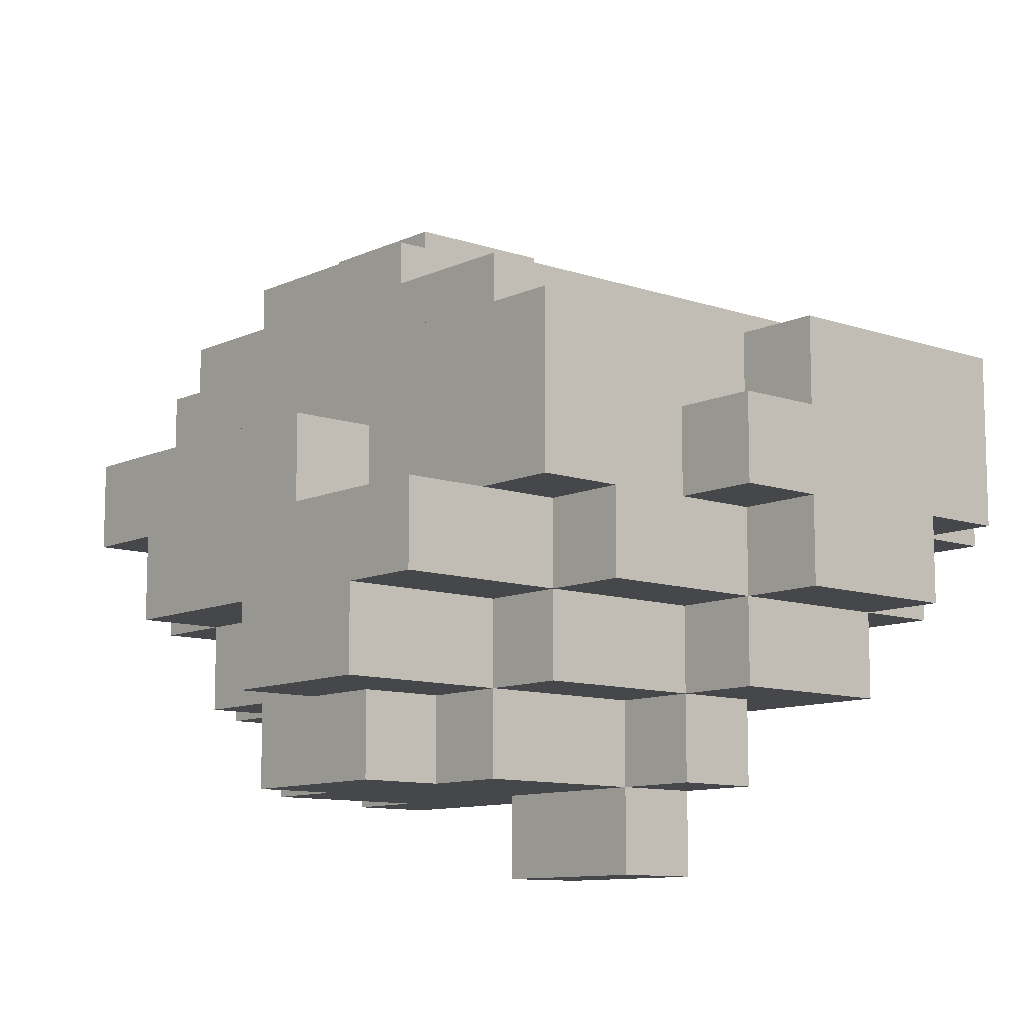
<metadata>
{"format":"obj","ext":"obj","renderer":"f3d","projection":"perspective","resolution":1024,"background":"white","views":[{"elev":-10.4,"azim":49.2,"up":"+Y"}]}
</metadata>
<code>
o
v -0.4 0.8 -0.2
v -0.4 0.8 -0.3
v -0.4 0.9 -0.3
v -0.4 0.9 -0.4
v -0.4 1.1 -0.2
v -0.4 1.1 -0.4
v -0.4 1.2 -0.2
v -0.4 1.2 -0.3
v -0.4 1.3 -0.2
v -0.4 1.3 -0.3
v -0.4 1.3 -0.4
v -0.3 0.7 -0.1
v -0.3 0.7 -0.3
v -0.3 0.8 2.98e-08
v -0.3 0.8 -0.1
v -0.3 0.8 -0.2
v -0.3 0.8 -0.3
v -0.3 0.8 -0.4
v -0.3 0.9 0.1
v -0.3 0.9 2.98e-08
v -0.3 0.9 -0.3
v -0.3 0.9 -0.4
v -0.3 1 0.1
v -0.3 1 2.98e-08
v -0.3 1.1 0.1
v -0.3 1.1 2.98e-08
v -0.3 1.1 -0.1
v -0.3 1.1 -0.2
v -0.3 1.2 2.98e-08
v -0.3 1.2 -0.1
v -0.3 1.2 -0.2
v -0.2 0.5 -0.1
v -0.2 0.5 -0.2
v -0.2 0.6 0.1
v -0.2 0.6 2.98e-08
v -0.2 0.6 -0.1
v -0.2 0.6 -0.2
v -0.2 0.6 -0.3
v -0.2 0.7 0.2
v -0.2 0.7 0.1
v -0.2 0.7 2.98e-08
v -0.2 0.7 -0.1
v -0.2 0.7 -0.3
v -0.2 0.8 0.3
v -0.2 0.8 0.2
v -0.2 0.8 2.98e-08
v -0.2 0.8 -0.1
v -0.2 0.9 0.3
v -0.2 0.9 0.2
v -0.2 0.9 0.1
v -0.2 0.9 2.98e-08
v -0.2 1 0.2
v -0.2 1 0.1
v -0.1 0.5 0.1
v -0.1 0.5 -0.1
v -0.1 0.6 0.2
v -0.1 0.6 0.1
v -0.1 0.6 2.98e-08
v -0.1 0.6 -0.1
v -0.1 0.7 0.3
v -0.1 0.7 0.2
v -0.1 0.7 0.1
v -0.1 0.7 -0.3
v -0.1 0.7 -0.4
v -0.1 0.8 0.3
v -0.1 0.8 0.2
v -0.1 0.8 -0.3
v -0.1 0.8 -0.4
v 0 0.5 0.2
v 0 0.5 0.1
v 0 0.5 -0.2
v 0 0.5 -0.3
v 0 0.6 0.2
v 0 0.6 0.1
v 0 0.6 -0.2
v 0 0.6 -0.3
v 0 0.6 -0.4
v 0 0.7 -0.3
v 0 0.7 -0.4
v 0.1 0.4 -0.1
v 0.1 0.4 -0.2
v 0.1 0.5 -0.1
v 0.1 0.5 -0.2
v 0.1 0.6 0.3
v 0.1 0.6 0.2
v 0.1 0.7 0.3
v 0.1 0.7 0.2
v 0.1 0.7 -0.4
v 0.1 0.7 -0.5
v 0.1 0.8 -0.4
v 0.1 0.8 -0.5
v 0.2 0.8 -0.4
v 0.2 0.8 -0.5
v 0.2 0.9 -0.4
v 0.2 0.9 -0.5
v -0.2 1.2 -0.2
v -0.2 1.2 -0.4
v -0.2 1.3 -0.2
v -0.2 1.3 -0.4
v 0 1.1 2.98e-08
v 0 1.1 -0.1
v 0 1.1 -0.3
v 0 1.1 -0.4
v 0 1.2 2.98e-08
v 0 1.2 -0.1
v 0 1.2 -0.4
v 0.2 0.5 0.2
v 0.2 0.5 0.1
v 0.2 0.5 -0.2
v 0.2 0.5 -0.3
v 0.2 0.6 0.2
v 0.2 0.6 0.1
v 0.2 0.6 -0.2
v 0.2 0.6 -0.3
v 0.2 0.6 -0.4
v 0.2 0.7 -0.3
v 0.2 0.7 -0.4
v 0.2 0.7 -0.5
v 0.2 0.8 0.3
v 0.2 0.8 0.2
v 0.2 0.8 -0.4
v 0.2 0.8 -0.5
v 0.2 0.9 0.3
v 0.2 0.9 0.2
v 0.3 0.4 -0.1
v 0.3 0.4 -0.2
v 0.3 0.5 0.1
v 0.3 0.5 -0.1
v 0.3 0.5 -0.2
v 0.3 0.6 0.3
v 0.3 0.6 0.1
v 0.3 0.6 2.98e-08
v 0.3 0.6 -0.1
v 0.3 0.7 0.3
v 0.3 0.7 0.2
v 0.3 0.7 0.1
v 0.3 1 0.1
v 0.3 1 2.98e-08
v 0.3 1 -0.1
v 0.3 1 -0.2
v 0.3 1 -0.3
v 0.3 1 -0.4
v 0.3 1.1 0.1
v 0.3 1.1 2.98e-08
v 0.3 1.1 -0.1
v 0.3 1.1 -0.2
v 0.3 1.1 -0.3
v 0.3 1.1 -0.4
v 0.4 0.5 -0.1
v 0.4 0.5 -0.2
v 0.4 0.6 0.1
v 0.4 0.6 2.98e-08
v 0.4 0.6 -0.1
v 0.4 0.6 -0.2
v 0.4 0.7 0.3
v 0.4 0.7 0.2
v 0.4 0.7 0.1
v 0.4 0.7 2.98e-08
v 0.4 0.7 -0.1
v 0.4 0.8 0.3
v 0.4 0.8 0.2
v 0.4 0.8 0.1
v 0.5 0.6 -0.1
v 0.5 0.6 -0.3
v 0.5 0.7 0.1
v 0.5 0.7 -0.1
v 0.5 0.7 -0.3
v 0.5 0.7 -0.4
v 0.5 0.8 0.2
v 0.5 0.8 0.1
v 0.5 0.8 2.98e-08
v 0.5 0.8 -0.1
v 0.5 0.8 -0.3
v 0.5 0.8 -0.4
v 0.5 0.8 -0.5
v 0.5 0.9 0.2
v 0.5 0.9 0.1
v 0.5 0.9 2.98e-08
v 0.5 0.9 -0.1
v 0.5 0.9 -0.4
v 0.5 0.9 -0.5
v 0.5 1 0.2
v 0.5 1 0.1
v 0.5 1 2.98e-08
v 0.5 1 -0.1
v 0.6 0.7 -0.1
v 0.6 0.7 -0.3
v 0.6 0.8 2.98e-08
v 0.6 0.8 -0.1
v 0.6 0.8 -0.3
v 0.6 0.8 -0.4
v 0.6 0.9 2.98e-08
v 0.6 0.9 -0.1
v 0.6 0.9 -0.2
v 0.6 0.9 -0.3
v 0.6 1 -0.1
v 0.6 1 -0.2
v 0.6 1 -0.3
v 0.6 1 -0.4
v -0.2 0.8 0.3
v -0.2 0.9 0.3
v -0.1 0.7 0.3
v -0.1 0.8 0.3
v 0.1 0.6 0.3
v 0.1 0.7 0.3
v 0.2 0.6 0.3
v 0.2 0.7 0.3
v 0.2 0.8 0.3
v 0.2 0.9 0.3
v 0.3 0.6 0.3
v 0.3 0.7 0.3
v 0.4 0.7 0.3
v 0.4 0.8 0.3
v -0.2 0.7 0.2
v -0.2 0.8 0.2
v -0.2 0.9 0.2
v -0.2 1 0.2
v -0.1 0.6 0.2
v -0.1 0.7 0.2
v -0.1 0.8 0.2
v 0 0.5 0.2
v 0 0.6 0.2
v 0 0.9 0.2
v 0 1 0.2
v 0.1 0.6 0.2
v 0.1 0.7 0.2
v 0.2 0.5 0.2
v 0.2 0.6 0.2
v 0.2 0.8 0.2
v 0.2 0.9 0.2
v 0.2 1 0.2
v 0.4 0.8 0.2
v 0.4 0.9 0.2
v 0.4 1 0.2
v 0.5 0.8 0.2
v 0.5 0.9 0.2
v 0.5 1 0.2
v -0.3 0.9 0.1
v -0.3 1 0.1
v -0.3 1.1 0.1
v -0.2 0.6 0.1
v -0.2 0.7 0.1
v -0.2 0.9 0.1
v -0.2 1 0.1
v -0.1 0.5 0.1
v -0.1 0.6 0.1
v -0.1 0.7 0.1
v 0 0.5 0.1
v 0 0.6 0.1
v 0 1 0.1
v 0.2 0.5 0.1
v 0.2 0.6 0.1
v 0.2 1 0.1
v 0.2 1.1 0.1
v 0.3 0.5 0.1
v 0.3 0.6 0.1
v 0.3 0.7 0.1
v 0.3 1 0.1
v 0.3 1.1 0.1
v 0.4 0.6 0.1
v 0.4 0.7 0.1
v 0.4 0.8 0.1
v 0.5 0.7 0.1
v 0.5 0.8 0.1
v -0.3 0.8 2.98e-08
v -0.3 0.9 2.98e-08
v -0.3 1.1 2.98e-08
v -0.3 1.2 2.98e-08
v -0.2 0.8 2.98e-08
v -0.2 0.9 2.98e-08
v 0 1.1 2.98e-08
v 0 1.2 2.98e-08
v 0.5 0.8 2.98e-08
v 0.5 0.9 2.98e-08
v 0.6 0.8 2.98e-08
v 0.6 0.9 2.98e-08
v -0.3 0.7 -0.1
v -0.3 0.8 -0.1
v -0.2 0.5 -0.1
v -0.2 0.6 -0.1
v -0.2 0.7 -0.1
v -0.2 0.8 -0.1
v -0.1 0.5 -0.1
v -0.1 0.6 -0.1
v 0.1 0.4 -0.1
v 0.1 0.5 -0.1
v 0.3 0.4 -0.1
v 0.3 0.5 -0.1
v 0.3 0.6 -0.1
v 0.4 0.5 -0.1
v 0.4 0.6 -0.1
v 0.4 0.7 -0.1
v 0.5 0.6 -0.1
v 0.5 0.7 -0.1
v 0.5 0.8 -0.1
v 0.5 0.9 -0.1
v 0.5 1 -0.1
v 0.6 0.7 -0.1
v 0.6 0.8 -0.1
v 0.6 0.9 -0.1
v 0.6 1 -0.1
v -0.4 0.8 -0.2
v -0.4 1.1 -0.2
v -0.4 1.2 -0.2
v -0.4 1.3 -0.2
v -0.3 0.8 -0.2
v -0.3 1.1 -0.2
v -0.3 1.2 -0.2
v -0.3 1.3 -0.2
v -0.2 1.2 -0.2
v -0.2 1.3 -0.2
v -0.2 0.5 -0.2
v -0.2 0.6 -0.2
v 0 0.5 -0.2
v 0 0.6 -0.2
v 0.1 0.4 -0.2
v 0.1 0.5 -0.2
v 0.2 0.5 -0.2
v 0.2 0.6 -0.2
v 0.3 0.4 -0.2
v 0.3 0.5 -0.2
v 0.4 0.5 -0.2
v 0.4 0.6 -0.2
v -0.4 0.8 -0.3
v -0.4 0.9 -0.3
v -0.3 0.7 -0.3
v -0.3 0.8 -0.3
v -0.3 0.9 -0.3
v -0.2 0.6 -0.3
v -0.2 0.7 -0.3
v -0.2 0.8 -0.3
v -0.1 0.7 -0.3
v -0.1 0.8 -0.3
v 0 0.5 -0.3
v 0 0.6 -0.3
v 0 0.7 -0.3
v 0.2 0.5 -0.3
v 0.2 0.6 -0.3
v 0.2 0.7 -0.3
v 0.5 0.6 -0.3
v 0.5 0.7 -0.3
v 0.5 0.8 -0.3
v 0.6 0.7 -0.3
v 0.6 0.8 -0.3
v -0.4 0.9 -0.4
v -0.4 1.1 -0.4
v -0.4 1.3 -0.4
v -0.3 0.8 -0.4
v -0.3 0.9 -0.4
v -0.3 1.1 -0.4
v -0.2 0.8 -0.4
v -0.2 0.9 -0.4
v -0.2 1.1 -0.4
v -0.2 1.2 -0.4
v -0.2 1.3 -0.4
v -0.1 0.7 -0.4
v -0.1 0.8 -0.4
v 0 0.6 -0.4
v 0 0.7 -0.4
v 0 0.8 -0.4
v 0 0.9 -0.4
v 0 1.1 -0.4
v 0 1.2 -0.4
v 0.1 0.7 -0.4
v 0.1 0.8 -0.4
v 0.2 0.6 -0.4
v 0.2 0.7 -0.4
v 0.2 0.8 -0.4
v 0.2 0.9 -0.4
v 0.2 1.1 -0.4
v 0.3 0.8 -0.4
v 0.3 0.9 -0.4
v 0.3 1 -0.4
v 0.3 1.1 -0.4
v 0.5 0.7 -0.4
v 0.5 0.8 -0.4
v 0.5 0.9 -0.4
v 0.6 0.8 -0.4
v 0.6 1 -0.4
v 0.1 0.7 -0.5
v 0.1 0.8 -0.5
v 0.2 0.7 -0.5
v 0.2 0.8 -0.5
v 0.2 0.9 -0.5
v 0.3 0.8 -0.5
v 0.3 0.9 -0.5
v 0.5 0.8 -0.5
v 0.5 0.9 -0.5
v 0.1 0.4 -0.1
v 0.3 0.4 -0.1
v 0.1 0.4 -0.2
v 0.3 0.4 -0.2
v 0 0.5 0.2
v 0.2 0.5 0.2
v -0.1 0.5 0.1
v 0 0.5 0.1
v 0.2 0.5 0.1
v 0.3 0.5 0.1
v -0.2 0.5 -0.1
v -0.1 0.5 -0.1
v 0.1 0.5 -0.1
v 0.3 0.5 -0.1
v 0.4 0.5 -0.1
v -0.2 0.5 -0.2
v 0 0.5 -0.2
v 0.1 0.5 -0.2
v 0.2 0.5 -0.2
v 0.3 0.5 -0.2
v 0.4 0.5 -0.2
v 0 0.5 -0.3
v 0.2 0.5 -0.3
v 0.1 0.6 0.3
v 0.2 0.6 0.3
v 0.3 0.6 0.3
v -0.1 0.6 0.2
v 0 0.6 0.2
v 0.1 0.6 0.2
v 0.2 0.6 0.2
v -0.2 0.6 0.1
v -0.1 0.6 0.1
v 0 0.6 0.1
v 0.2 0.6 0.1
v 0.3 0.6 0.1
v 0.4 0.6 0.1
v -0.2 0.6 2.98e-08
v -0.1 0.6 2.98e-08
v 0.3 0.6 2.98e-08
v 0.4 0.6 2.98e-08
v -0.2 0.6 -0.1
v -0.1 0.6 -0.1
v 0.3 0.6 -0.1
v 0.4 0.6 -0.1
v 0.5 0.6 -0.1
v -0.2 0.6 -0.2
v 0 0.6 -0.2
v 0.2 0.6 -0.2
v 0.4 0.6 -0.2
v -0.2 0.6 -0.3
v 0 0.6 -0.3
v 0.2 0.6 -0.3
v 0.5 0.6 -0.3
v 0 0.6 -0.4
v 0.2 0.6 -0.4
v -0.1 0.7 0.3
v 0.1 0.7 0.3
v 0.3 0.7 0.3
v 0.4 0.7 0.3
v -0.2 0.7 0.2
v -0.1 0.7 0.2
v 0.1 0.7 0.2
v 0.3 0.7 0.2
v 0.4 0.7 0.2
v -0.2 0.7 0.1
v -0.1 0.7 0.1
v 0.3 0.7 0.1
v 0.4 0.7 0.1
v 0.5 0.7 0.1
v 0.4 0.7 2.98e-08
v -0.3 0.7 -0.1
v -0.2 0.7 -0.1
v 0.4 0.7 -0.1
v 0.5 0.7 -0.1
v 0.6 0.7 -0.1
v -0.3 0.7 -0.3
v -0.2 0.7 -0.3
v -0.1 0.7 -0.3
v 0 0.7 -0.3
v 0.2 0.7 -0.3
v 0.5 0.7 -0.3
v 0.6 0.7 -0.3
v -0.1 0.7 -0.4
v 0 0.7 -0.4
v 0.1 0.7 -0.4
v 0.2 0.7 -0.4
v 0.5 0.7 -0.4
v 0.1 0.7 -0.5
v 0.2 0.7 -0.5
v -0.2 0.8 0.3
v -0.1 0.8 0.3
v -0.2 0.8 0.2
v -0.1 0.8 0.2
v 0.4 0.8 0.2
v 0.5 0.8 0.2
v 0.4 0.8 0.1
v 0.5 0.8 0.1
v -0.3 0.8 2.98e-08
v -0.2 0.8 2.98e-08
v 0.5 0.8 2.98e-08
v 0.6 0.8 2.98e-08
v -0.3 0.8 -0.1
v -0.2 0.8 -0.1
v 0.5 0.8 -0.1
v 0.6 0.8 -0.1
v -0.4 0.8 -0.2
v -0.3 0.8 -0.2
v -0.4 0.8 -0.3
v -0.3 0.8 -0.3
v -0.2 0.8 -0.3
v -0.1 0.8 -0.3
v 0.5 0.8 -0.3
v 0.6 0.8 -0.3
v -0.3 0.8 -0.4
v -0.2 0.8 -0.4
v -0.1 0.8 -0.4
v 0.2 0.8 -0.4
v 0.3 0.8 -0.4
v 0.5 0.8 -0.4
v 0.6 0.8 -0.4
v 0.2 0.8 -0.5
v 0.3 0.8 -0.5
v 0.5 0.8 -0.5
v -0.3 0.9 0.1
v -0.2 0.9 0.1
v -0.3 0.9 2.98e-08
v -0.2 0.9 2.98e-08
v -0.4 0.9 -0.3
v -0.3 0.9 -0.3
v -0.4 0.9 -0.4
v -0.3 0.9 -0.4
v 0.2 0.8 0.3
v 0.4 0.8 0.3
v 0.2 0.8 0.2
v 0.4 0.8 0.2
v 0.1 0.8 -0.4
v 0.2 0.8 -0.4
v 0.1 0.8 -0.5
v 0.2 0.8 -0.5
v -0.2 0.9 0.3
v 0.2 0.9 0.3
v -0.2 0.9 0.2
v 0 0.9 0.2
v 0.2 0.9 0.2
v 0.5 0.9 2.98e-08
v 0.6 0.9 2.98e-08
v 0.5 0.9 -0.1
v 0.6 0.9 -0.1
v 0.2 0.9 -0.4
v 0.3 0.9 -0.4
v 0.5 0.9 -0.4
v 0.2 0.9 -0.5
v 0.3 0.9 -0.5
v 0.5 0.9 -0.5
v -0.2 1 0.2
v 0 1 0.2
v 0.2 1 0.2
v 0.4 1 0.2
v 0.5 1 0.2
v -0.2 1 0.1
v 0 1 0.1
v 0.2 1 0.1
v 0.3 1 0.1
v 0.4 1 0.1
v 0.5 1 0.1
v 0.3 1 2.98e-08
v 0.4 1 2.98e-08
v 0.5 1 2.98e-08
v 0.3 1 -0.1
v 0.4 1 -0.1
v 0.5 1 -0.1
v 0.6 1 -0.1
v 0.3 1 -0.2
v 0.6 1 -0.2
v 0.3 1 -0.3
v 0.6 1 -0.3
v 0.3 1 -0.4
v 0.6 1 -0.4
v -0.3 1.1 0.1
v 0.2 1.1 0.1
v 0.3 1.1 0.1
v -0.3 1.1 2.98e-08
v 0 1.1 2.98e-08
v 0.2 1.1 2.98e-08
v 0.3 1.1 2.98e-08
v 0 1.1 -0.1
v 0.1 1.1 -0.1
v 0.2 1.1 -0.1
v 0.3 1.1 -0.1
v 0.2 1.1 -0.2
v 0.3 1.1 -0.2
v 0 1.1 -0.3
v 0.1 1.1 -0.3
v 0.2 1.1 -0.3
v 0.3 1.1 -0.3
v 0 1.1 -0.4
v 0.2 1.1 -0.4
v 0.3 1.1 -0.4
v -0.3 1.2 2.98e-08
v 0 1.2 2.98e-08
v -0.3 1.2 -0.1
v 0 1.2 -0.1
v -0.3 1.2 -0.2
v -0.2 1.2 -0.2
v -0.2 1.2 -0.4
v 0 1.2 -0.4
v -0.4 1.3 -0.2
v -0.3 1.3 -0.2
v -0.2 1.3 -0.2
v -0.4 1.3 -0.3
v -0.3 1.3 -0.3
v -0.4 1.3 -0.4
v -0.2 1.3 -0.4
f 3 2 1
f 5 3 1
f 5 4 3
f 6 4 5
f 7 6 5
f 8 6 7
f 9 8 7
f 10 6 8
f 10 8 9
f 11 6 10
f 15 13 12
f 16 13 15
f 17 13 16
f 20 15 14
f 20 16 15
f 21 18 17
f 22 18 21
f 23 20 19
f 24 16 20
f 24 20 23
f 25 24 23
f 26 16 24
f 26 24 25
f 27 16 26
f 28 16 27
f 29 27 26
f 30 28 27
f 30 27 29
f 31 28 30
f 36 33 32
f 37 33 36
f 40 35 34
f 41 38 37
f 41 36 35
f 41 35 40
f 41 37 36
f 42 38 41
f 43 38 42
f 45 40 39
f 45 41 40
f 45 42 41
f 46 42 45
f 47 42 46
f 48 45 44
f 48 46 45
f 49 46 48
f 50 46 49
f 51 46 50
f 52 50 49
f 53 50 52
f 57 55 54
f 58 55 57
f 59 55 58
f 61 57 56
f 62 57 61
f 65 61 60
f 66 61 65
f 67 64 63
f 68 64 67
f 73 70 69
f 74 70 73
f 75 72 71
f 76 72 75
f 78 77 76
f 79 77 78
f 82 81 80
f 83 81 82
f 86 85 84
f 87 85 86
f 90 89 88
f 91 89 90
f 94 93 92
f 95 93 94
f 96 97 98
f 98 97 99
f 100 101 104
f 102 103 105
f 104 101 105
f 101 102 105
f 105 103 106
f 107 108 111
f 111 108 112
f 109 110 113
f 113 110 114
f 114 115 116
f 116 115 117
f 117 118 121
f 121 118 122
f 119 120 123
f 123 120 124
f 125 126 128
f 128 126 129
f 127 128 131
f 131 128 132
f 132 128 133
f 130 131 134
f 134 131 135
f 135 131 136
f 137 138 143
f 138 139 144
f 143 138 144
f 139 140 145
f 144 139 145
f 140 141 146
f 145 140 146
f 141 142 147
f 146 141 147
f 147 142 148
f 149 150 153
f 153 150 154
f 151 152 157
f 152 153 158
f 157 152 158
f 158 153 159
f 155 156 160
f 156 157 161
f 160 156 161
f 161 157 162
f 163 164 166
f 166 164 167
f 165 166 170
f 170 166 171
f 171 166 172
f 167 168 173
f 173 168 174
f 169 170 176
f 170 171 176
f 176 171 177
f 177 171 178
f 174 175 180
f 180 175 181
f 176 177 182
f 177 178 183
f 182 177 183
f 178 179 184
f 183 178 184
f 184 179 185
f 186 187 189
f 189 187 190
f 188 189 192
f 190 191 192
f 189 190 192
f 192 191 193
f 193 191 194
f 194 191 195
f 193 194 196
f 194 195 197
f 196 194 197
f 195 191 198
f 197 195 198
f 198 191 199
f 203 201 200
f 205 203 202
f 206 205 204
f 207 203 205
f 207 205 206
f 208 201 203
f 208 203 207
f 209 201 208
f 210 207 206
f 211 208 207
f 211 207 210
f 212 208 211
f 213 208 212
f 219 215 214
f 220 215 219
f 222 219 218
f 223 217 216
f 224 217 223
f 225 222 221
f 225 219 222
f 226 219 225
f 227 225 221
f 228 225 227
f 230 224 223
f 231 224 230
f 232 230 229
f 232 231 230
f 233 231 232
f 234 231 233
f 235 233 232
f 236 234 233
f 236 233 235
f 237 234 236
f 243 239 238
f 244 240 239
f 244 239 243
f 246 242 241
f 247 242 246
f 248 246 245
f 249 246 248
f 250 240 244
f 253 240 250
f 254 240 253
f 255 252 251
f 256 252 255
f 258 254 253
f 259 254 258
f 260 257 256
f 261 257 260
f 263 262 261
f 264 262 263
f 269 266 265
f 270 266 269
f 271 268 267
f 272 268 271
f 275 274 273
f 276 274 275
f 281 278 277
f 282 278 281
f 283 280 279
f 284 280 283
f 287 286 285
f 288 286 287
f 290 289 288
f 291 289 290
f 293 292 291
f 294 292 293
f 298 295 294
f 299 295 298
f 300 297 296
f 301 297 300
f 306 303 302
f 307 304 303
f 307 303 306
f 308 305 304
f 308 304 307
f 309 305 308
f 310 309 308
f 311 309 310
f 312 313 314
f 314 313 315
f 316 317 318
f 316 318 320
f 318 319 320
f 320 319 321
f 321 319 322
f 322 319 323
f 324 325 327
f 327 325 328
f 326 327 330
f 330 327 331
f 329 330 332
f 330 331 332
f 332 331 333
f 329 332 335
f 335 332 336
f 334 335 337
f 337 335 338
f 338 339 340
f 340 339 341
f 341 342 343
f 343 342 344
f 345 346 349
f 346 347 350
f 349 346 350
f 348 349 351
f 349 350 351
f 351 350 352
f 350 347 353
f 352 350 353
f 353 347 354
f 354 347 355
f 351 352 357
f 356 357 359
f 357 352 360
f 359 357 360
f 352 353 361
f 360 352 361
f 353 354 362
f 361 353 362
f 362 354 363
f 359 360 364
f 360 361 364
f 361 362 364
f 358 359 364
f 364 362 365
f 358 364 366
f 366 364 367
f 365 362 368
f 368 362 369
f 369 362 370
f 367 368 371
f 369 370 372
f 372 370 373
f 373 370 374
f 367 371 375
f 375 371 376
f 372 373 377
f 376 377 378
f 377 373 379
f 378 377 379
f 380 381 382
f 382 381 383
f 383 384 385
f 385 384 386
f 385 386 387
f 387 386 388
f 391 390 389
f 392 390 391
f 396 394 393
f 397 394 396
f 400 396 395
f 400 398 397
f 400 397 396
f 401 398 400
f 402 398 401
f 404 400 399
f 404 401 400
f 405 401 404
f 406 401 405
f 408 403 402
f 409 403 408
f 410 407 406
f 410 406 405
f 411 407 410
f 417 413 412
f 418 414 413
f 418 413 417
f 420 416 415
f 421 416 420
f 422 414 418
f 423 414 422
f 425 420 419
f 426 420 425
f 427 424 423
f 428 424 427
f 429 426 425
f 430 426 429
f 431 428 427
f 432 428 431
f 437 433 432
f 438 435 434
f 439 435 438
f 440 437 436
f 441 433 437
f 441 437 440
f 442 440 439
f 443 440 442
f 449 445 444
f 450 445 449
f 451 447 446
f 452 447 451
f 453 449 448
f 454 449 453
f 455 452 451
f 456 452 455
f 458 457 456
f 461 457 458
f 462 457 461
f 464 460 459
f 465 460 464
f 469 463 462
f 470 463 469
f 471 467 466
f 472 467 471
f 474 469 468
f 475 469 474
f 476 474 473
f 477 474 476
f 480 479 478
f 481 479 480
f 484 483 482
f 485 483 484
f 490 487 486
f 491 487 490
f 492 489 488
f 493 489 492
f 496 495 494
f 497 495 496
f 502 498 497
f 503 499 498
f 503 498 502
f 504 499 503
f 507 501 500
f 508 501 507
f 509 506 505
f 510 507 506
f 510 506 509
f 511 507 510
f 514 513 512
f 515 513 514
f 518 517 516
f 519 517 518
f 520 521 522
f 522 521 523
f 524 525 526
f 526 525 527
f 528 529 530
f 530 529 531
f 531 529 532
f 533 534 535
f 535 534 536
f 537 538 540
f 538 539 541
f 540 538 541
f 541 539 542
f 543 544 548
f 544 545 549
f 548 544 549
f 545 546 550
f 549 545 550
f 550 546 551
f 546 547 552
f 551 546 552
f 552 547 553
f 552 553 554
f 551 552 554
f 554 553 555
f 555 553 556
f 554 555 557
f 555 556 558
f 557 555 558
f 558 556 559
f 558 559 561
f 559 560 561
f 557 558 561
f 561 560 562
f 561 562 563
f 563 562 564
f 563 564 565
f 565 564 566
f 567 568 570
f 570 568 571
f 568 569 572
f 571 568 572
f 572 569 573
f 571 572 574
f 572 573 574
f 574 573 575
f 575 573 576
f 576 573 577
f 575 576 578
f 576 577 578
f 578 577 579
f 574 575 580
f 575 578 581
f 580 575 581
f 578 579 581
f 581 579 582
f 582 579 583
f 580 581 584
f 581 582 584
f 582 583 585
f 584 582 585
f 585 583 586
f 587 588 589
f 589 588 590
f 589 590 591
f 591 590 592
f 592 590 593
f 593 590 594
f 595 596 598
f 596 597 599
f 598 596 599
f 598 599 600
f 599 597 601
f 600 599 601

</code>
